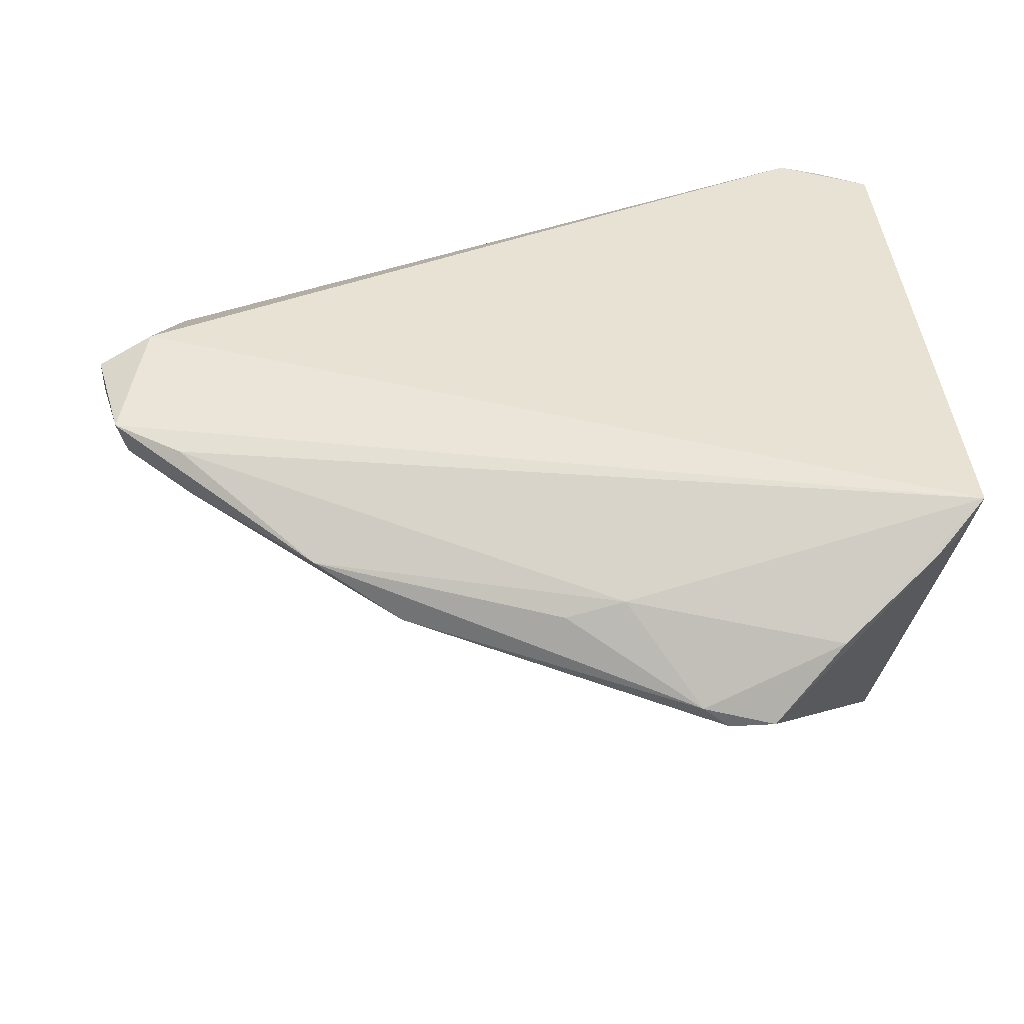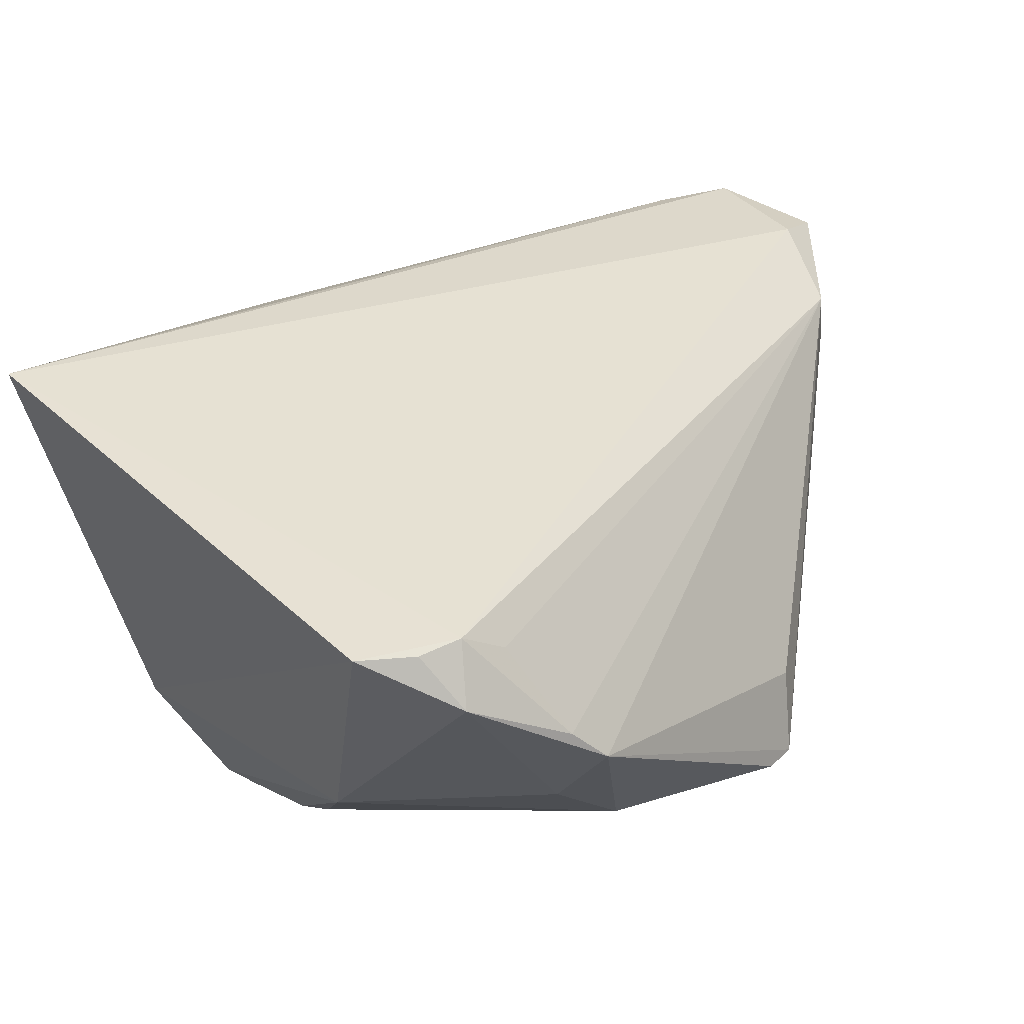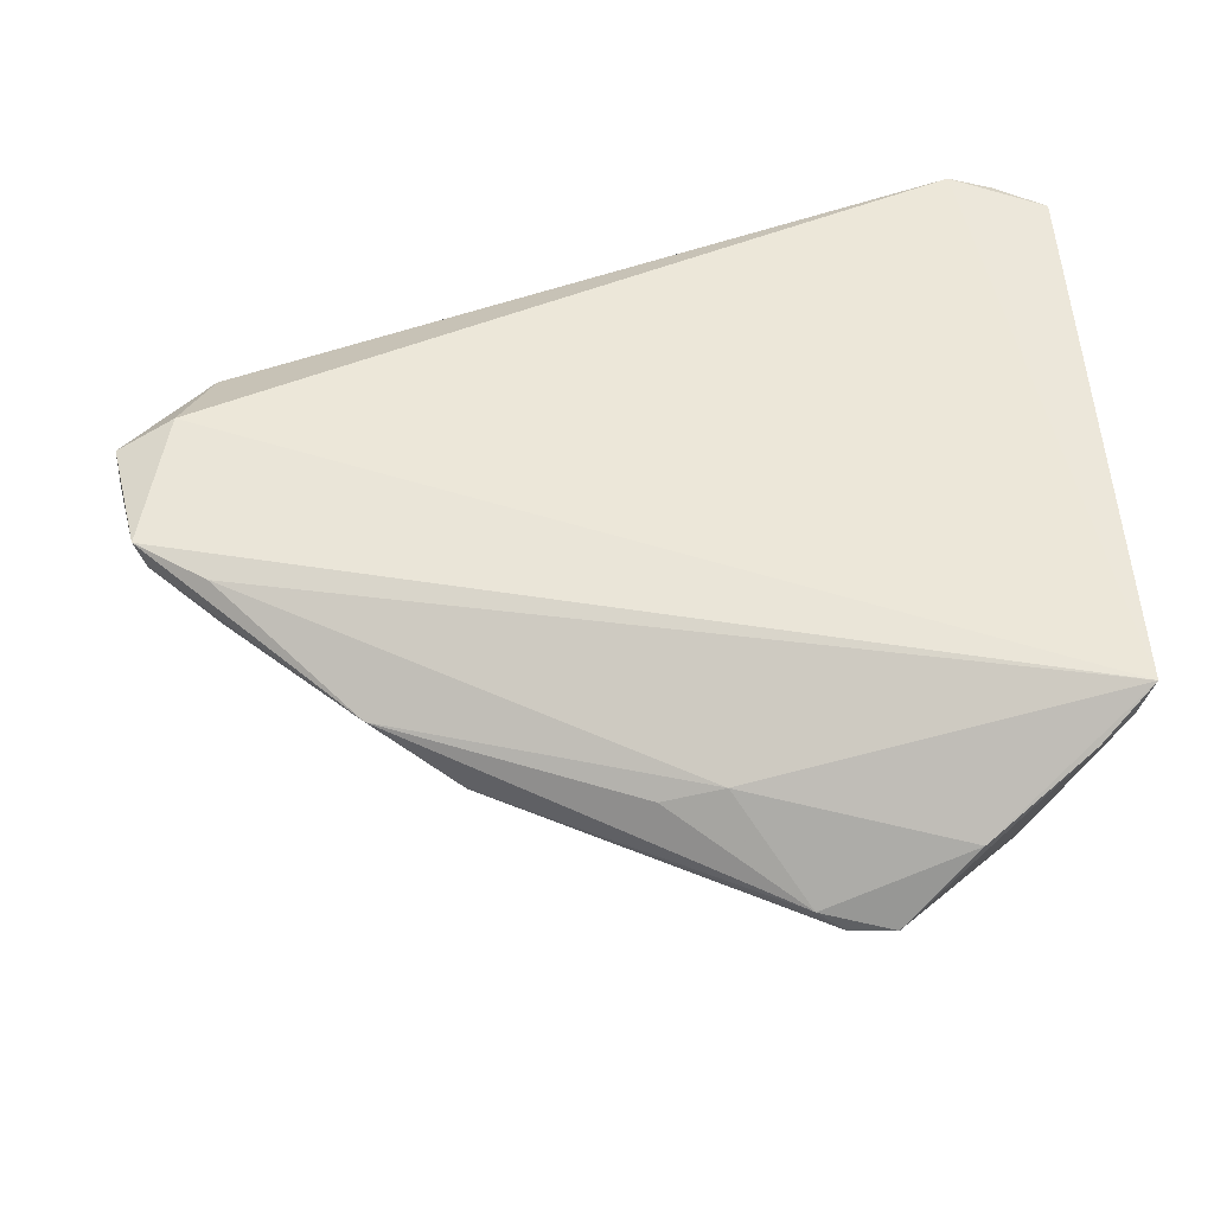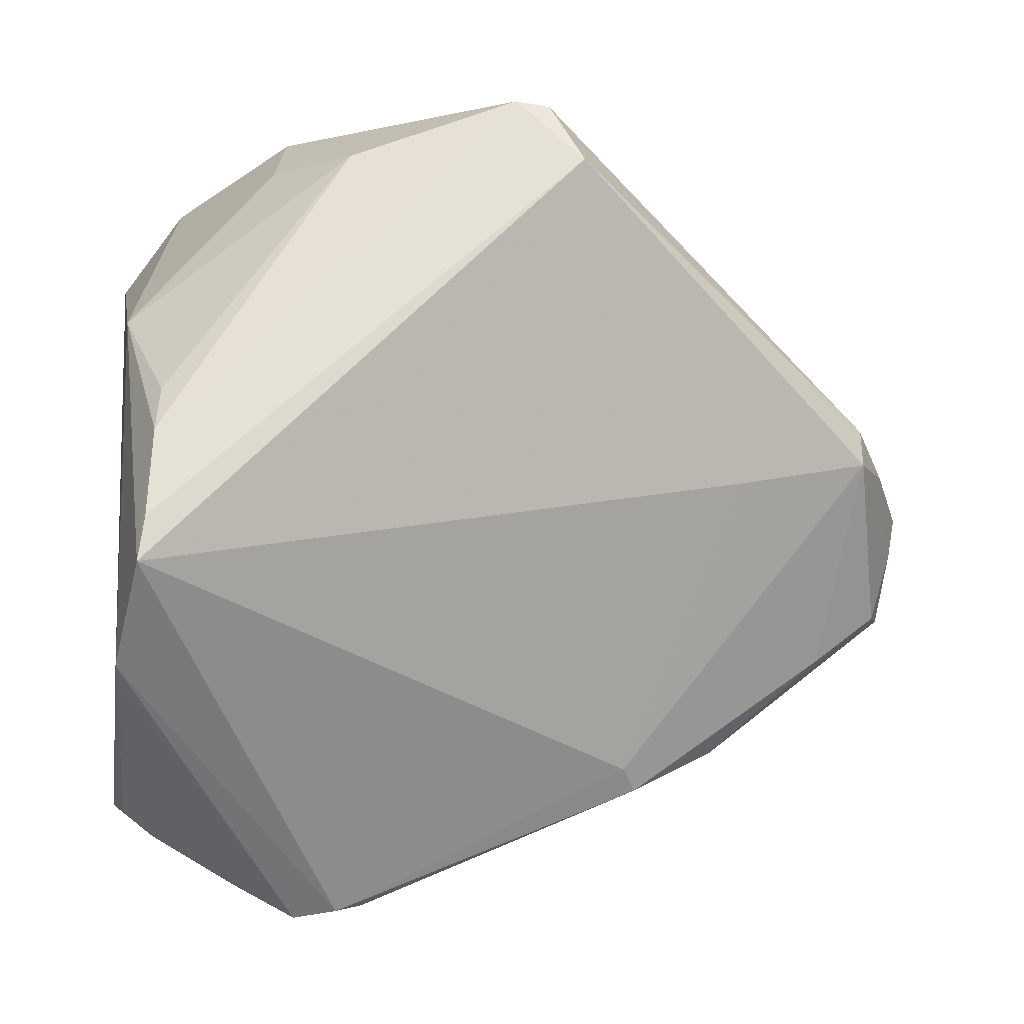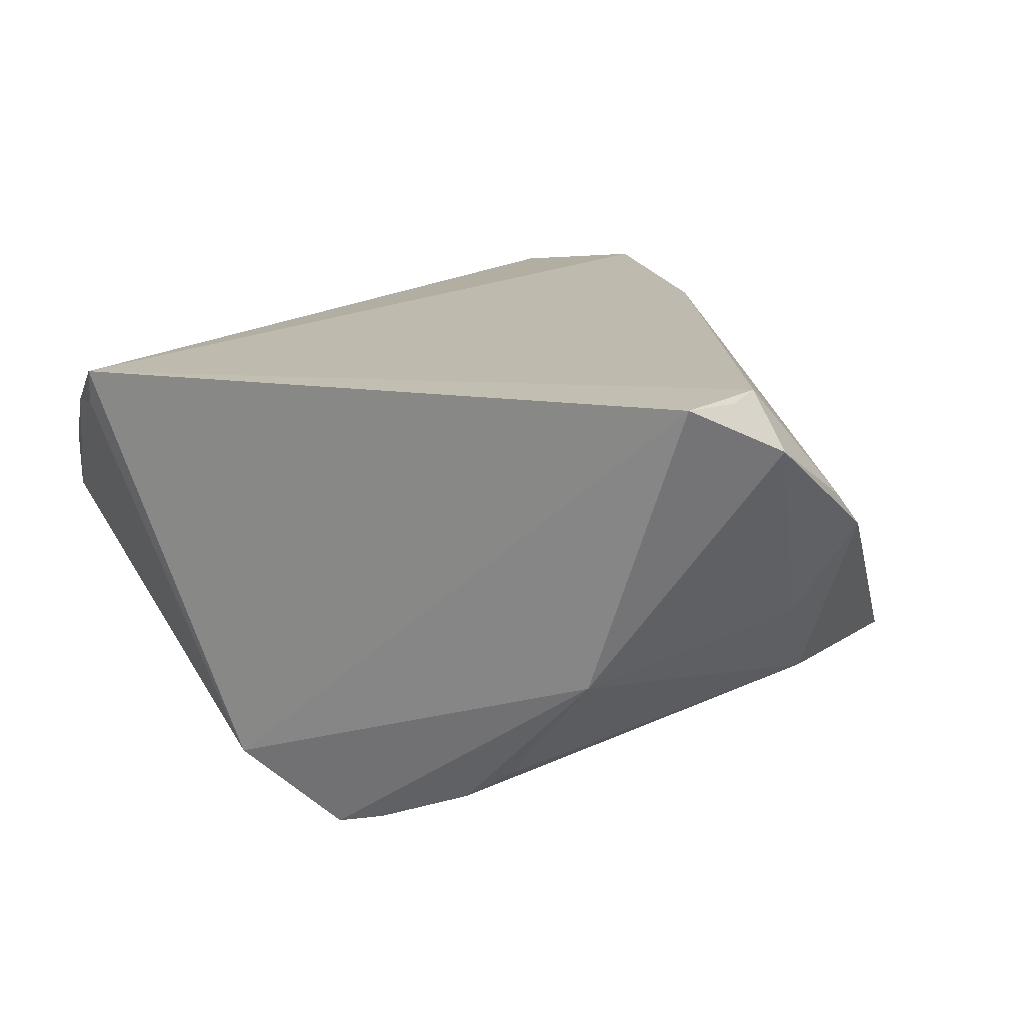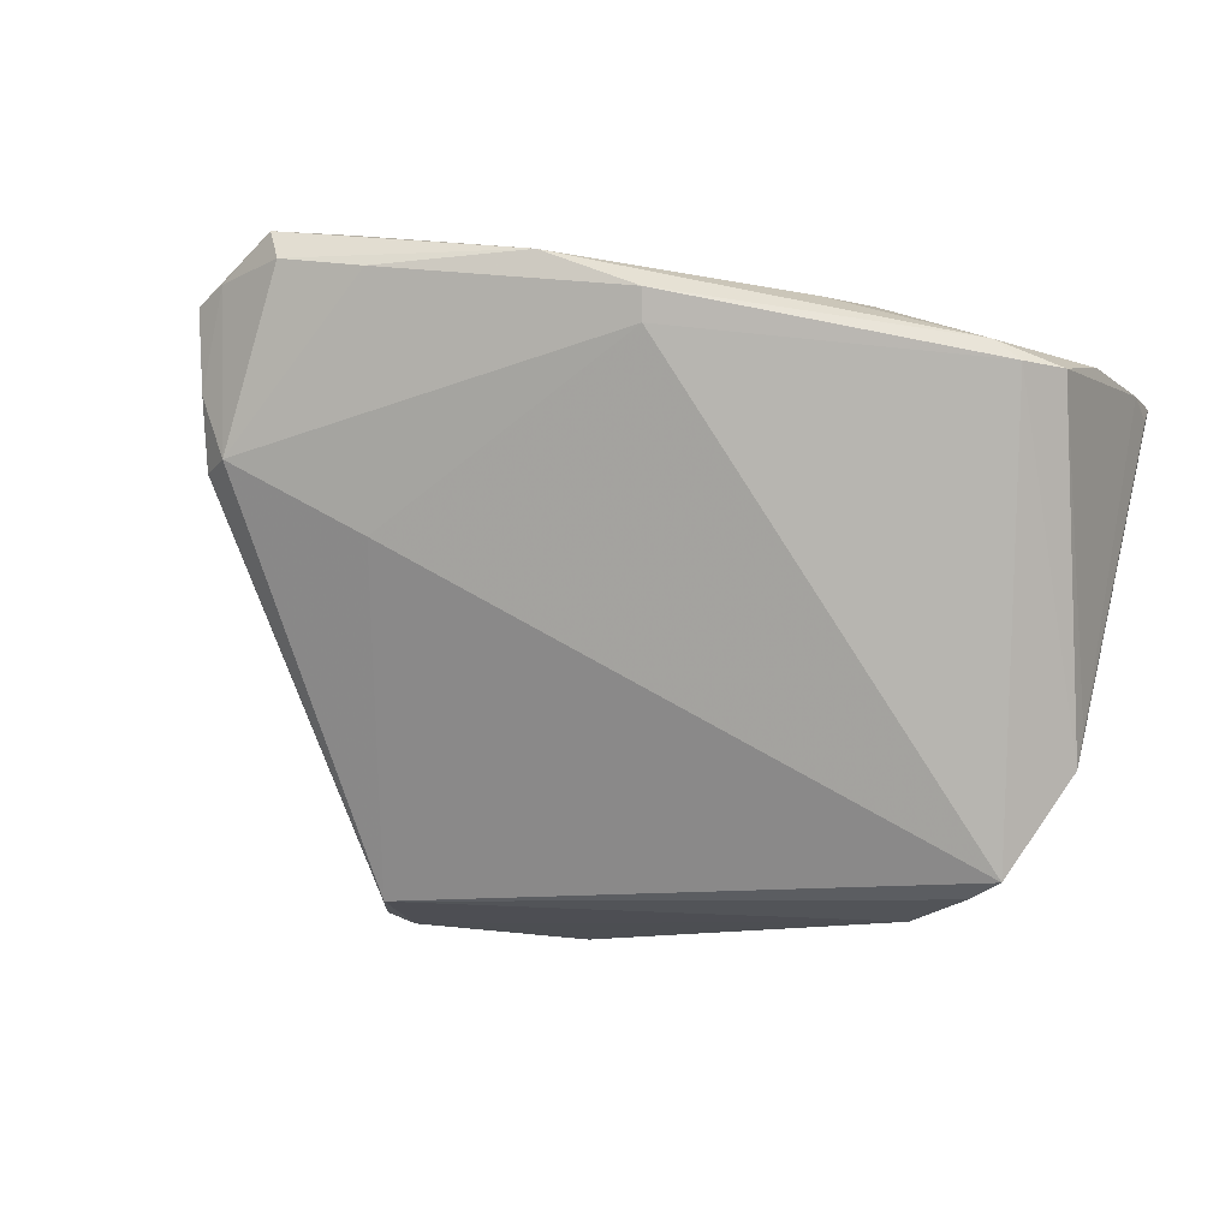
<metadata>
{"format":"obj","ext":"obj","renderer":"f3d","projection":"perspective","resolution":1024,"background":"white","views":[{"elev":39.9,"azim":-4.5,"up":"+Z"},{"elev":38.8,"azim":138.9,"up":"+Z"},{"elev":50.1,"azim":-2.7,"up":"+Z"},{"elev":-8.3,"azim":178.5,"up":"+Y"},{"elev":15.8,"azim":105.7,"up":"+Z"},{"elev":-43.0,"azim":-29.3,"up":"+Z"}]}
</metadata>
<code>
v 0.03572 -0.04552 0.01658
v -0.06896 -0.000702 0.019
v 0.03026 0.03799 0.02167
v 0.03654 0.02009 -0.01489
v -0.04111 -0.0343 0.01084
v -0.06488 -0.0151 0.01537
v 0.03046 0.002861 -0.03327
v 0.03084 -0.008346 -0.03718
v 0.03527 -0.0274 -0.02417
v -0.06176 0.009413 0.003241
v -0.06431 0.006216 0.01435
v -0.01019 -0.04525 0.009225
v 0.02122 0.04713 0.0074
v 0.01737 0.0493 0.002799
v 0.04186 0.03268 0.02142
v 0.04186 -0.0411 0.02167
v -0.06178 0.004484 0.001259
v -0.06807 -0.005777 0.01845
v -0.0661 -0.01513 0.01956
v 0.01844 0.04169 -0.008838
v 0.02492 0.03942 0.01804
v 0.03988 -0.04211 0.01742
v -0.01807 0.04783 -0.02035
v 0.03518 -0.02549 -0.02832
v -0.0565 -0.02137 0.01241
v -0.05842 0.01208 0.01656
v -0.02236 0.03932 -0.02578
v -0.03037 -0.03954 0.005151
v -0.0577 -0.02001 0.01854
v -0.02882 -0.03681 0.002557
v 0.009394 -0.05546 -0.001051
v -0.002756 -0.04536 0.01151
v 0.03017 0.008531 -0.02971
v 0.01499 -0.05635 -0.0002087
v -0.04435 0.0007318 -0.006249
v -0.06209 0.001508 0.02167
v 0.007623 0.04128 -0.01965
v -0.01376 0.04865 -0.02006
v 0.02374 -0.05211 0.008801
v 0.03333 0.04236 0.01524
v -0.02057 0.04384 -0.01063
v 0.0316 -0.01392 -0.03813
v -0.06098 0.0106 0.007645
v 0.03553 0.03667 0.02111
v 0.006129 -0.05475 0.001515
v -0.06552 0.003939 0.009703
f 24 31 42
f 42 4 24
f 42 31 30
f 3 36 16
f 36 3 26
f 31 24 34
f 15 3 16
f 16 24 15
f 15 24 4
f 36 26 2
f 14 26 13
f 42 30 35
f 35 27 42
f 20 37 14
f 4 37 20
f 14 37 38
f 27 38 7
f 7 38 37
f 7 4 42
f 22 24 16
f 16 36 19
f 36 2 19
f 40 15 4
f 40 20 14
f 4 20 40
f 14 13 40
f 40 13 3
f 10 2 11
f 11 2 26
f 41 26 14
f 21 26 3
f 3 13 21
f 21 13 26
f 42 27 8
f 8 7 42
f 27 7 8
f 33 37 4
f 4 7 33
f 33 7 37
f 9 34 24
f 24 22 9
f 46 2 10
f 16 32 39
f 29 19 5
f 5 32 29
f 16 19 29
f 29 32 16
f 12 32 5
f 3 15 44
f 44 40 3
f 15 40 44
f 10 11 43
f 43 11 26
f 14 38 23
f 23 41 14
f 23 27 10
f 23 38 27
f 10 43 23
f 26 41 23
f 23 43 26
f 18 19 2
f 2 46 18
f 17 35 30
f 10 27 17
f 27 35 17
f 17 46 10
f 17 18 46
f 34 39 45
f 45 39 32
f 32 12 45
f 31 34 45
f 45 12 5
f 1 39 34
f 34 9 1
f 1 9 22
f 1 22 16
f 16 39 1
f 5 25 28
f 28 17 30
f 28 25 17
f 28 30 31
f 28 45 5
f 31 45 28
f 5 19 6
f 6 25 5
f 17 25 6
f 19 18 6
f 18 17 6

</code>
